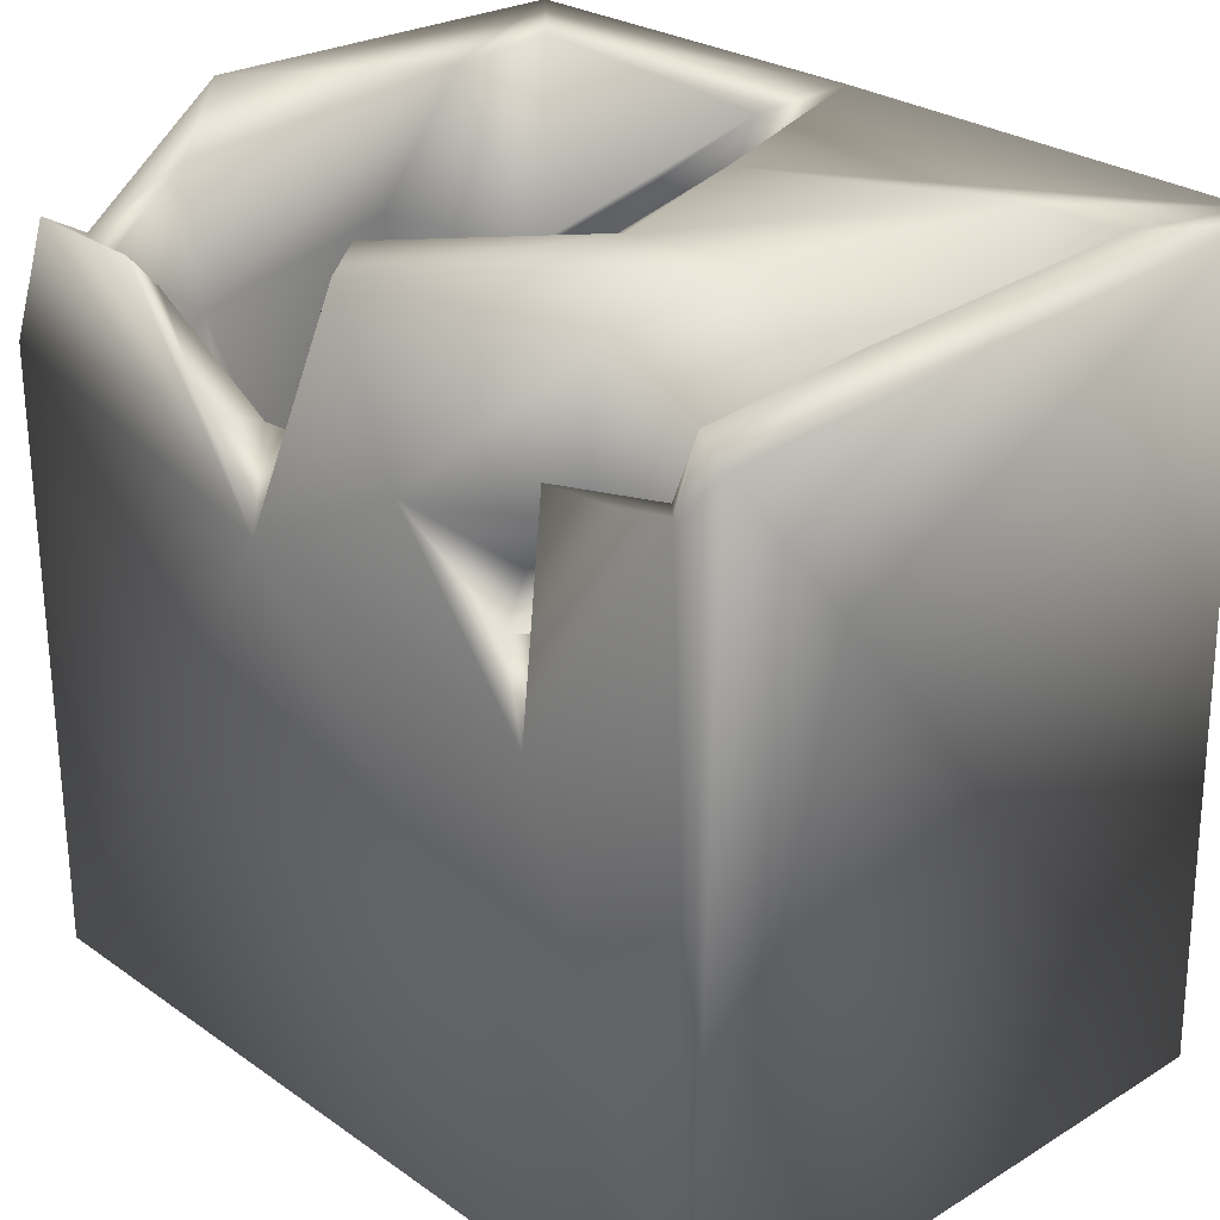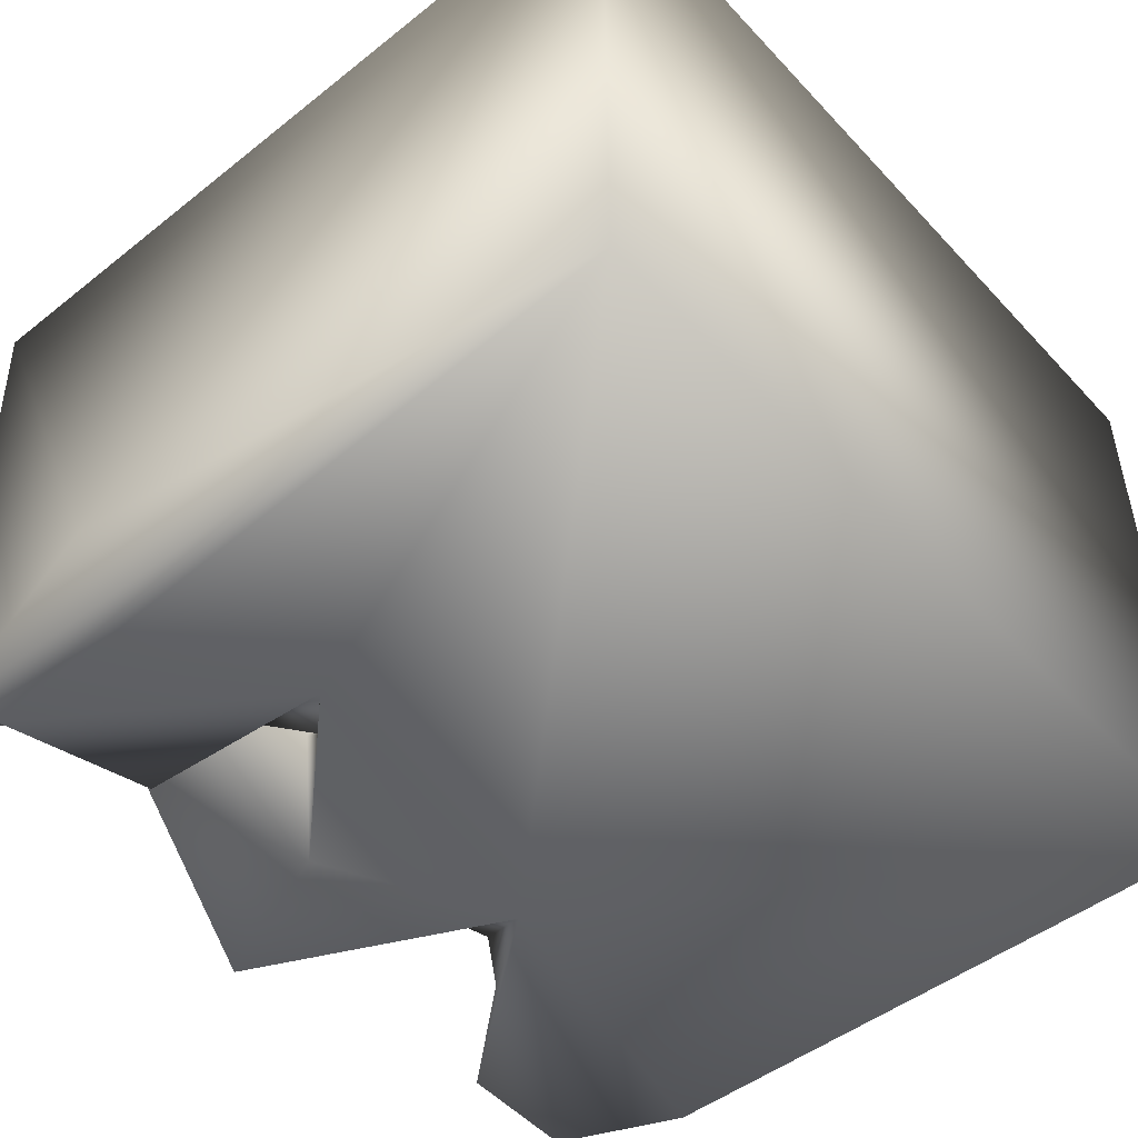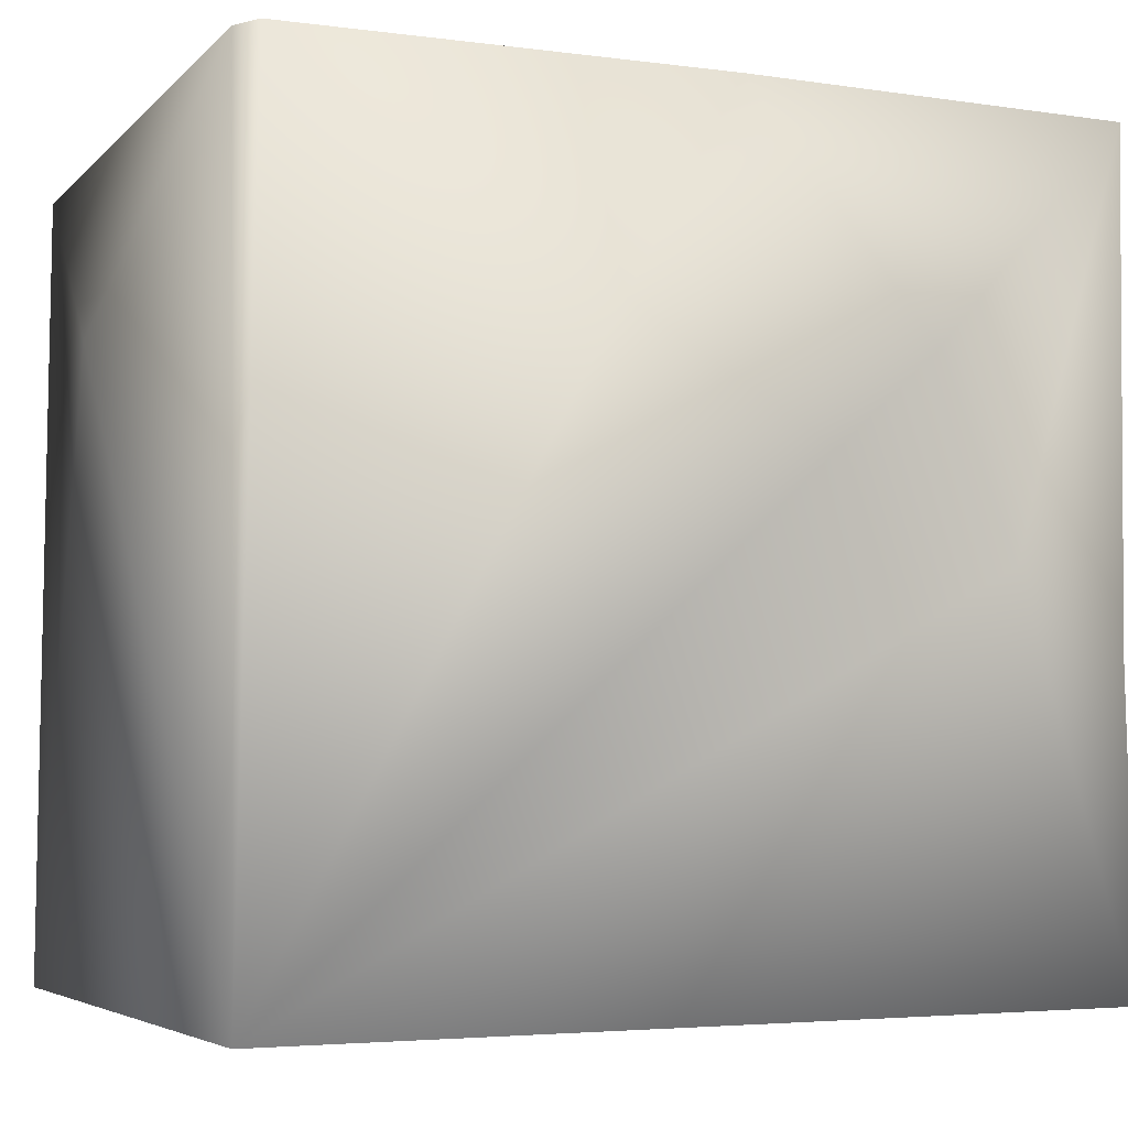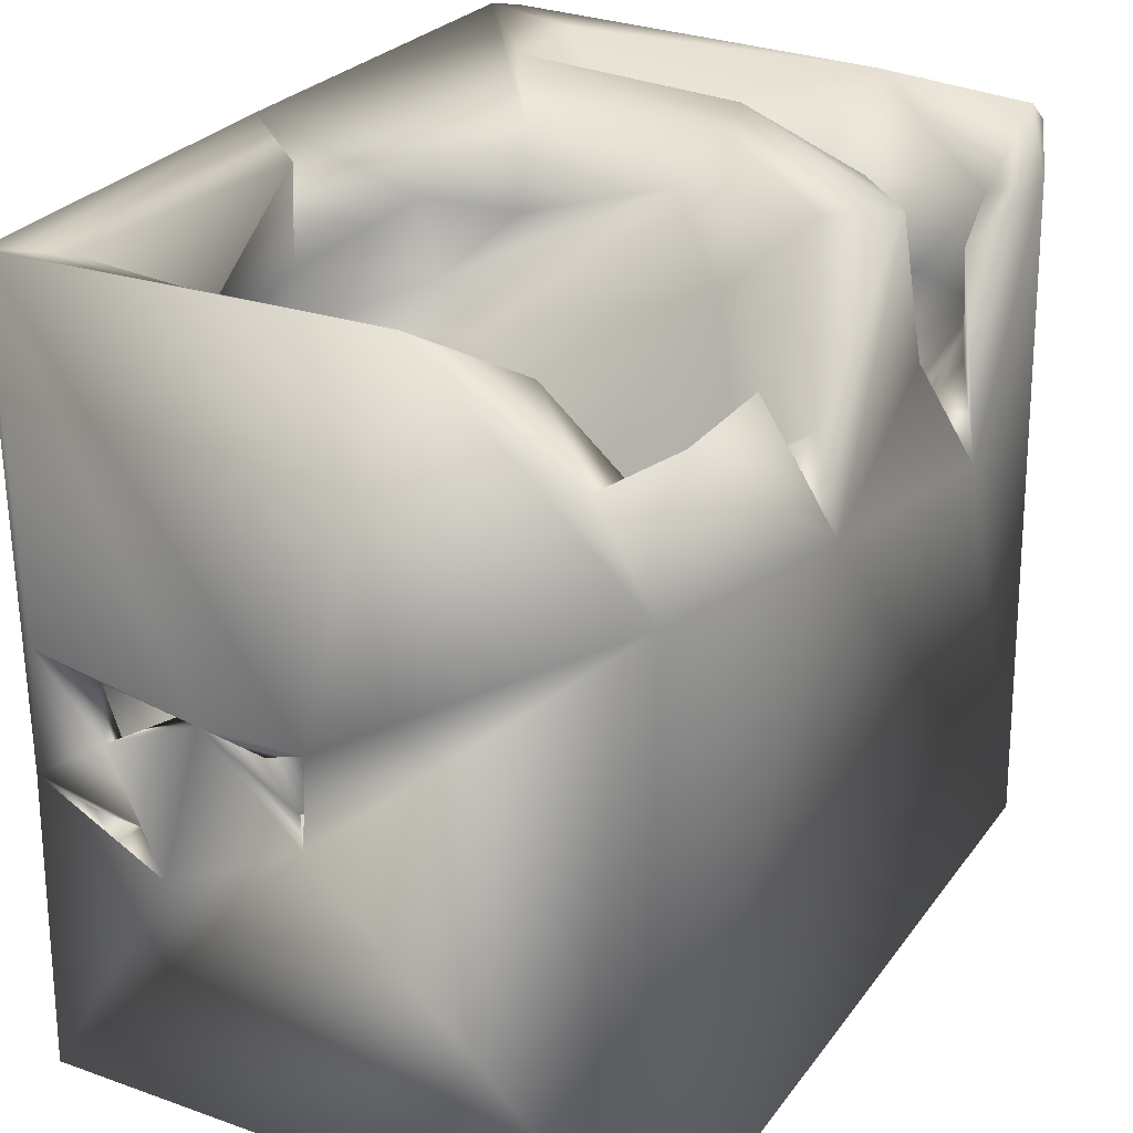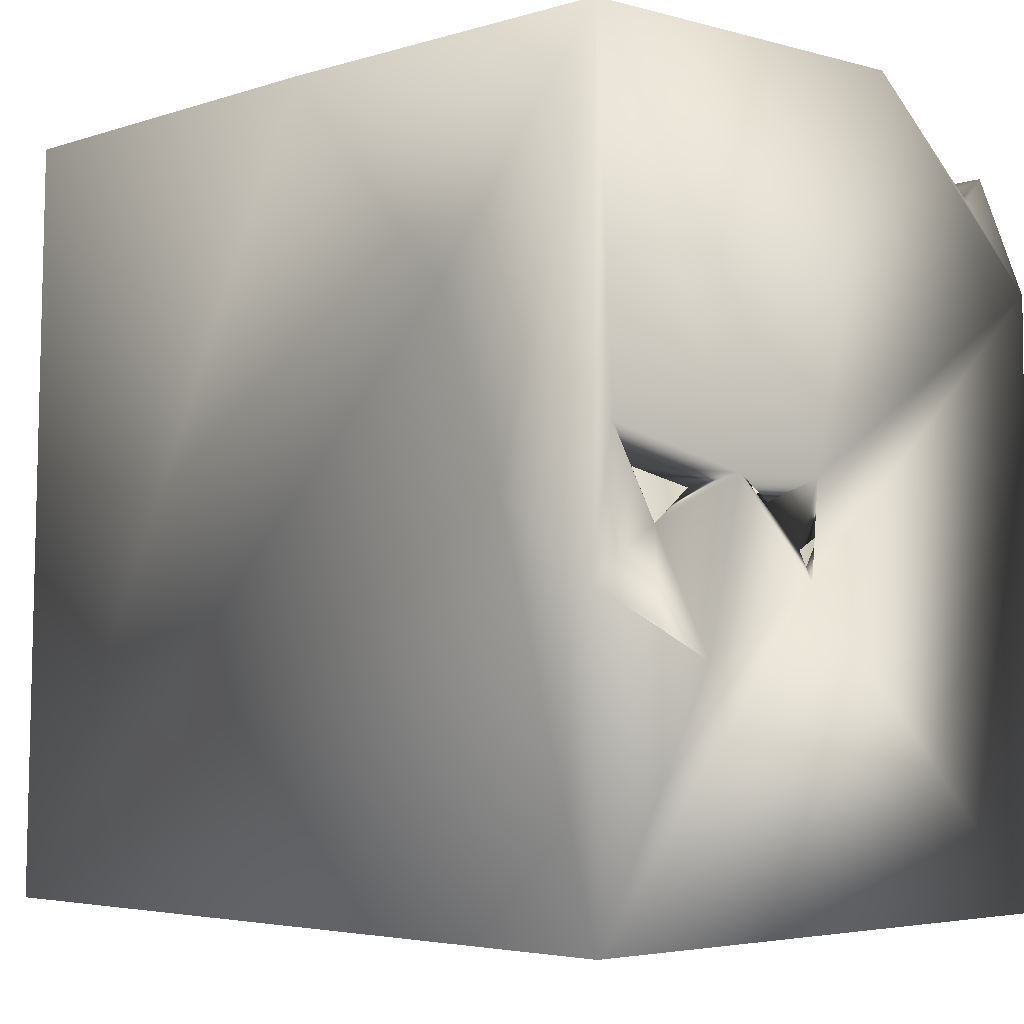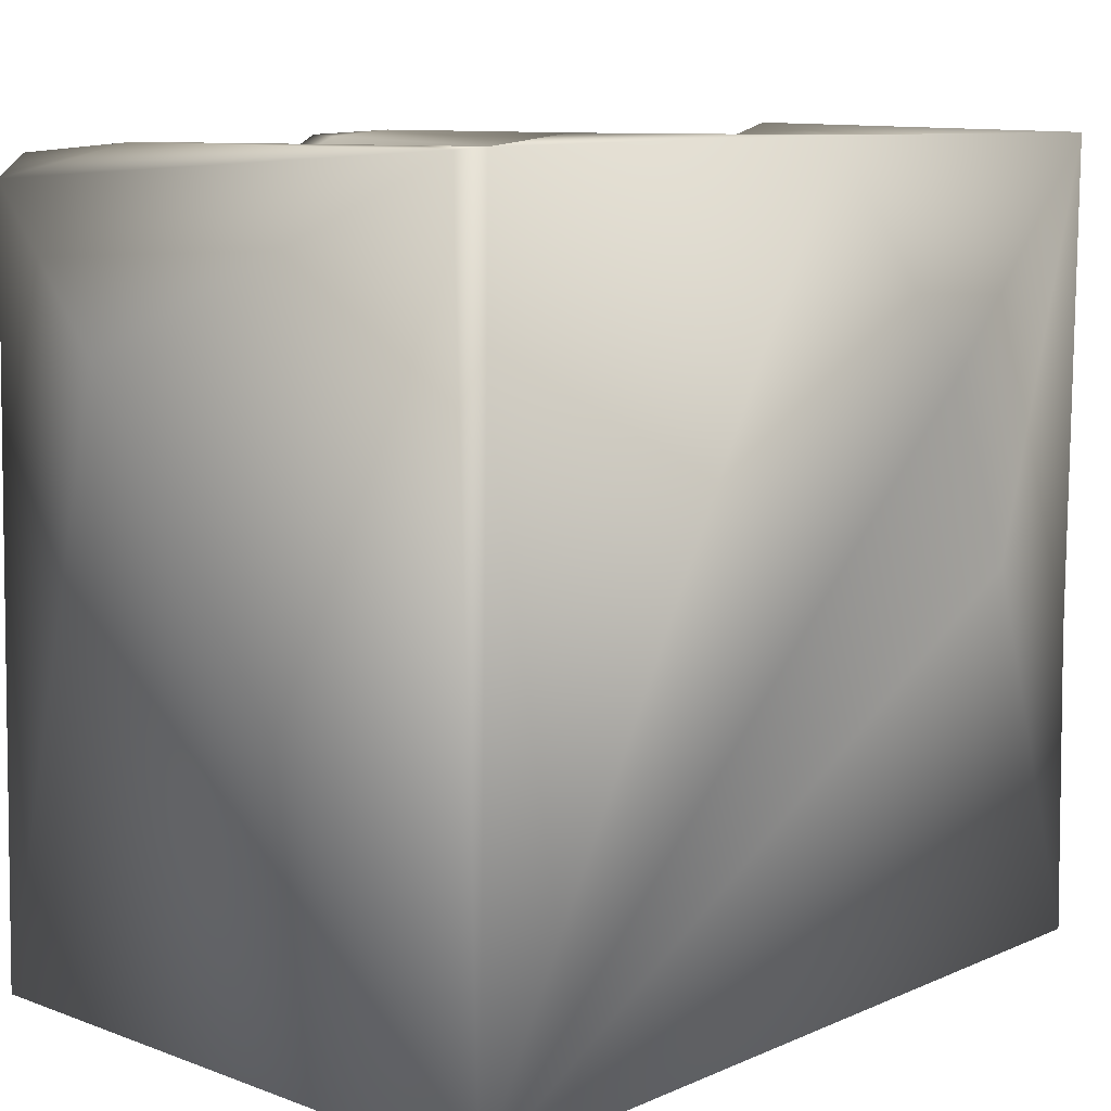
<metadata>
{"format":"obj","ext":"obj","renderer":"f3d","projection":"perspective","resolution":1024,"background":"white","views":[{"elev":27.2,"azim":-133.1,"up":"+Y"},{"elev":-49.1,"azim":-49.3,"up":"+Z"},{"elev":-4.1,"azim":-24.9,"up":"+Y"},{"elev":27.0,"azim":118.5,"up":"+Y"},{"elev":-4.1,"azim":46.1,"up":"+Y"},{"elev":10.0,"azim":-47.2,"up":"+Y"}]}
</metadata>
<code>
o Liquid_Domain
v -8.469 -9.09 6.212
v 8.451 -9.09 6.182
v -8.46 -9.086 -6.206
v 8.451 -9.09 -6.197
v 8.449 -4.196 3.382
v 8.372 -2.755 0.4792
v 8.458 3.246 -6.154
v 8.298 -2.891 6.159
v 7.026 -4.865 1.427
v 6.041 -1.257 6.144
v 5.701 -3.92 0.6037
v 5.852 -3.85 5.1
v 8.078 -4.046 4.759
v 4.854 -4.196 4.311
v 7.991 -3.58 4.138
v 5.945 -2.659 1.558
v 7.713 -2.954 2.847
v 8.053 -3.457 5.143
v 4.057 -3.142 2.27
v 6.562 -2.894 -1.221
v 3.764 -1.619 5.212
v -8.12 6.982 6.183
v 7.721 -2.271 4.572
v 6.646 -2.749 -3.264
v 8.28 -1.847 4.584
v 7.953 -0.8569 4.811
v 8.398 -0.8579 2.483
v 7.937 -1.525 0.8338
v 8.199 -2.149 0.6238
v 7.997 -1.818 -0.1789
v 8.487 -0.1974 5.832
v 6.978 -0.8961 5.494
v 8.027 -1.173 1.66
v -8.469 6.932 5.751
v 8.402 -0.8178 0.3333
v 6.194 -1.874 -3.599
v -4.703 0.5479 -6.199
v 5.02 -1.108 -0.0349
v -8.415 3.162 -3.243
v 5.145 -1.716 -2.379
v 6.304 -0.8213 -4.847
v 4.475 2.553 6.111
v 2.519 1.182 5.07
v 3.916 -1.53 1.414
v 7.594 -0.2183 1.656
v 3.188 -1.186 -1.424
v 7.089 -0.147 -1.862
v 4.059 -0.3318 -4.199
v 1.825 1.788 -6.19
v 7.809 -1.13 3.214
v -4.907 -0.3197 1.825
v -2.64 -0.3779 1.949
v -2.964 -0.2102 1.146
v 2.615 1.622 -1.403
v -6.311 -0.6391 -1.175
v -5.556 -0.8336 -1.306
v -5.963 -0.3921 -3.39
v 0.5224 7.035 6.194
v 5.275 0.302 5.239
v -3.529 0.249 -0.9251
v -3.267 1.417 1.956
v 7.743 3.925 1.447
v -4.796 0.775 -0.2237
v -6.712 2.489 -1.896
v 6.371 1.347 -3.301
v 6.634 0.7402 4.596
v 8.404 6.98 6.13
v -2.609 2.255 -2.714
v -7.888 2.92 -3.612
v -3.45 1.784 -5.408
v 2.28 1.744 -5.218
v 5.293 1.378 -4.894
v 7.119 1.515 -4.991
v 7.394 2.493 4.775
v 7.609 3.161 -2.837
v -7.045 2.849 -5.256
v 2.878 2.396 5.301
v -5.411 1.954 -1.632
v 1.562 2.657 -4.178
v -7.774 5.318 -6.111
v 4.578 2.53 5.68
v 5.519 3.616 5.086
v 8.391 7.093 -1.724
v -3.153 2.539 -4.716
v -5.009 2.529 -5.751
v 2.694 2.089 3.496
v 2.633 3.308 -5.234
v -1.751 3.712 -6.095
v 3.081 3.479 -6.057
v 1.427 3.25 4.993
v -7.405 3.189 -1.681
v -4.427 3.677 -4.649
v 7.514 5.759 -6.077
v 1.273 3.885 1.154
v 0.167 5.117 -3.082
v 1.25 3.464 -5.457
v -4.681 4.827 -5.731
v -8.397 6.231 -5.799
v 5.077 5.021 -5.451
v -0.5063 6.903 -6.14
v 5.03 5.725 -6.061
v -0.3444 4.163 2.843
v -6.833 5.045 -1.824
v 7.211 4.742 -5.09
v 1.397 6.582 4.821
v 1.99 4.778 4.487
v 0.3639 5.918 2.829
v -0.8301 5.505 1.403
v 7.161 6.176 -3.366
v -6.88 5.098 -5.265
v 7.34 6.55 2.962
v 8.111 4.995 -4.807
v -4.417 6.984 -1.278
v -3.905 6.161 -4.035
v 7.326 6.706 5.232
v -6.738 5.512 2.775
v -7.418 6.953 3.932
v -7.868 6.684 -5.739
v -1.204 7.039 1.493
v -7.849 6.922 -2.634
v -1.181 6.354 -1.518
v -5.474 6.894 4.035
v -2.436 7.069 -1.959
v 0.4042 6.945 -5.006
f 2 1 3
f 2 3 4
f 2 10 1
f 2 4 6
f 2 5 8
f 5 2 6
f 2 8 10
f 8 5 13
f 13 5 15
f 12 9 14
f 14 9 11
f 4 7 6
f 3 37 49
f 4 3 49
f 13 15 12
f 9 12 17
f 16 14 11
f 13 18 8
f 13 12 18
f 12 15 17
f 16 19 14
f 9 20 11
f 18 12 32
f 21 12 14
f 9 17 6
f 9 6 20
f 18 15 8
f 15 18 23
f 19 21 14
f 15 23 17
f 5 6 27
f 23 18 26
f 8 15 25
f 15 5 25
f 25 5 27
f 23 50 17
f 21 19 44
f 28 6 17
f 27 6 29
f 28 29 6
f 11 20 16
f 6 30 20
f 20 30 24
f 20 24 40
f 24 36 40
f 8 25 31
f 18 32 26
f 25 27 50
f 33 28 17
f 44 19 16
f 30 6 35
f 1 22 34
f 12 21 32
f 23 26 25
f 50 23 25
f 27 29 33
f 33 29 35
f 30 29 28
f 29 30 35
f 20 38 16
f 20 40 38
f 4 49 7
f 10 42 1
f 33 35 28
f 44 16 38
f 38 46 44
f 38 40 46
f 36 24 30
f 48 40 36
f 48 36 41
f 17 50 45
f 45 33 17
f 27 33 45
f 28 27 45
f 27 28 35
f 28 45 30
f 1 39 3
f 35 6 7
f 48 46 40
f 32 21 59
f 25 26 31
f 44 43 21
f 50 27 26
f 51 52 53
f 44 46 54
f 56 57 55
f 47 36 30
f 1 42 58
f 26 32 66
f 50 26 66
f 66 45 50
f 56 55 60
f 32 59 66
f 31 26 27
f 43 44 86
f 52 51 61
f 51 53 61
f 44 54 86
f 1 34 39
f 60 55 63
f 47 65 36
f 55 57 69
f 48 71 46
f 43 77 21
f 27 35 67
f 61 53 52
f 45 62 30
f 30 62 47
f 60 57 56
f 64 55 69
f 70 57 60
f 71 79 46
f 73 41 36
f 72 48 41
f 41 73 72
f 39 98 3
f 62 75 47
f 60 63 68
f 63 55 64
f 47 75 65
f 70 60 68
f 57 76 69
f 49 37 88
f 21 77 59
f 66 74 45
f 63 78 68
f 46 79 54
f 65 73 36
f 70 76 57
f 48 72 71
f 37 3 80
f 59 77 81
f 59 81 66
f 74 62 45
f 63 64 78
f 64 69 91
f 3 98 80
f 85 70 37
f 37 70 88
f 66 81 82
f 66 82 74
f 35 7 83
f 68 84 70
f 85 76 70
f 90 77 43
f 86 54 94
f 84 68 78
f 79 71 87
f 88 70 84
f 86 90 43
f 94 54 95
f 92 78 64
f 65 75 73
f 84 78 92
f 85 97 76
f 72 87 71
f 84 92 88
f 7 49 93
f 82 81 77
f 31 27 67
f 86 94 90
f 67 35 83
f 79 95 54
f 96 79 87
f 87 49 96
f 89 49 87
f 49 88 100
f 77 90 106
f 82 77 106
f 102 90 94
f 34 98 39
f 72 99 87
f 73 99 72
f 99 89 87
f 49 89 101
f 49 101 93
f 103 64 91
f 91 69 103
f 64 103 92
f 75 104 73
f 73 104 99
f 85 37 97
f 67 8 31
f 106 90 102
f 95 121 94
f 62 111 75
f 69 76 110
f 96 95 79
f 97 110 76
f 97 37 80
f 96 49 100
f 1 58 22
f 42 67 58
f 8 67 10
f 106 105 82
f 74 82 105
f 107 106 102
f 94 121 102
f 92 103 114
f 75 109 104
f 92 114 88
f 10 67 42
f 102 108 107
f 103 69 110
f 110 97 80
f 99 101 89
f 112 7 93
f 74 105 115
f 115 111 74
f 74 111 62
f 121 108 102
f 111 109 75
f 112 83 7
f 104 109 112
f 96 100 124
f 93 104 112
f 103 116 113
f 116 103 120
f 120 103 110
f 101 99 93
f 99 104 93
f 118 80 98
f 117 116 120
f 107 108 119
f 114 103 113
f 83 112 109
f 95 96 124
f 120 118 98
f 110 80 118
f 88 114 100
f 106 58 105
f 122 116 117
f 107 58 106
f 116 122 113
f 121 119 108
f 34 120 98
f 111 83 109
f 121 95 123
f 95 124 123
f 120 110 118
f 122 117 22
f 67 115 58
f 115 105 58
f 119 122 22
f 117 34 22
f 58 119 22
f 123 122 119
f 58 107 119
f 111 115 67
f 117 120 34
f 67 83 111
f 123 119 121
f 123 113 122
f 100 113 123
f 100 114 113
f 123 124 100

</code>
